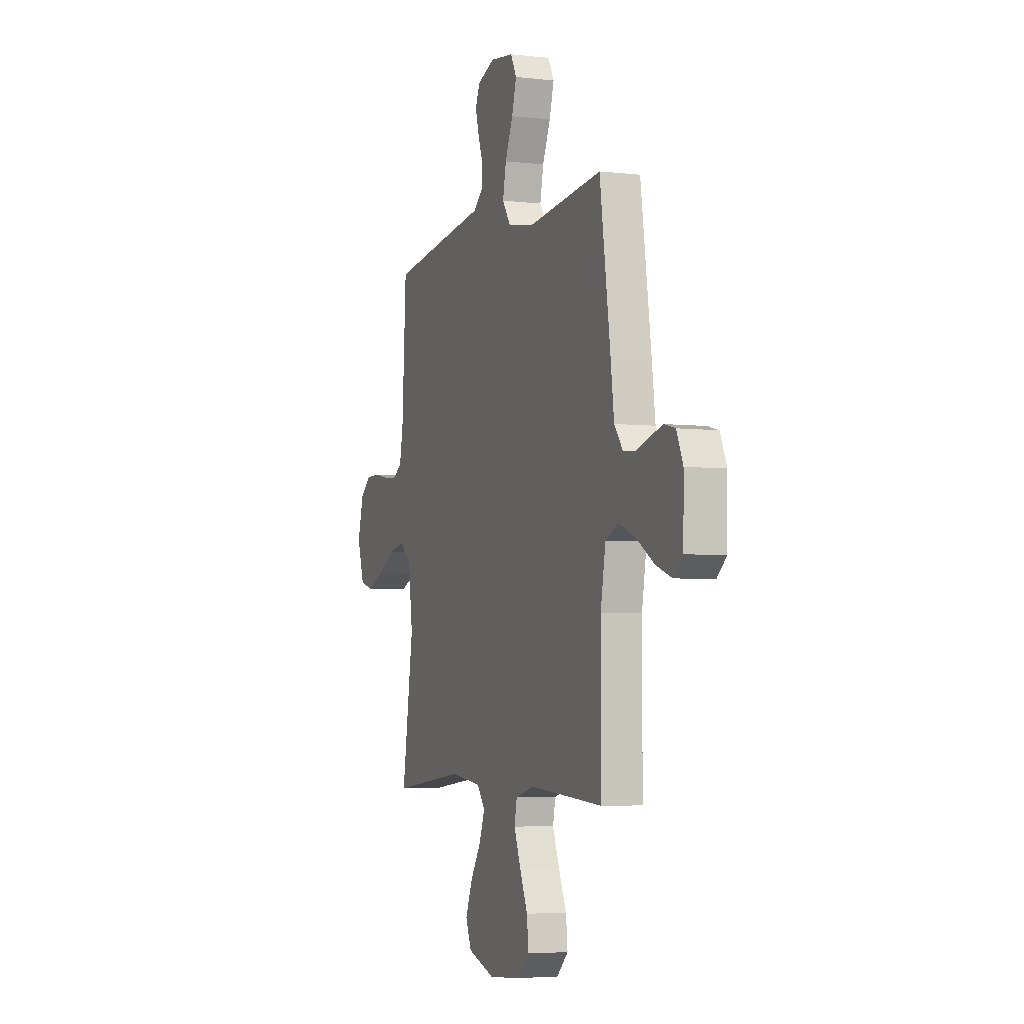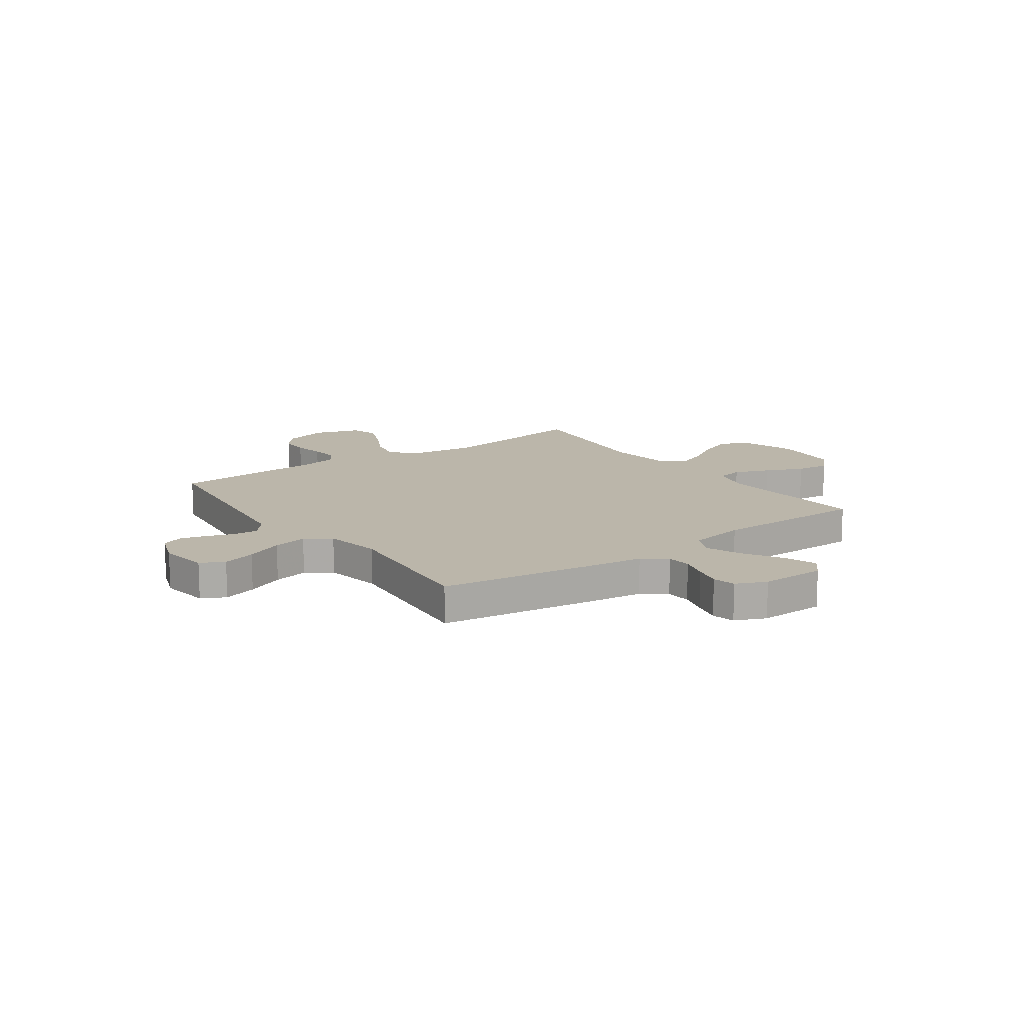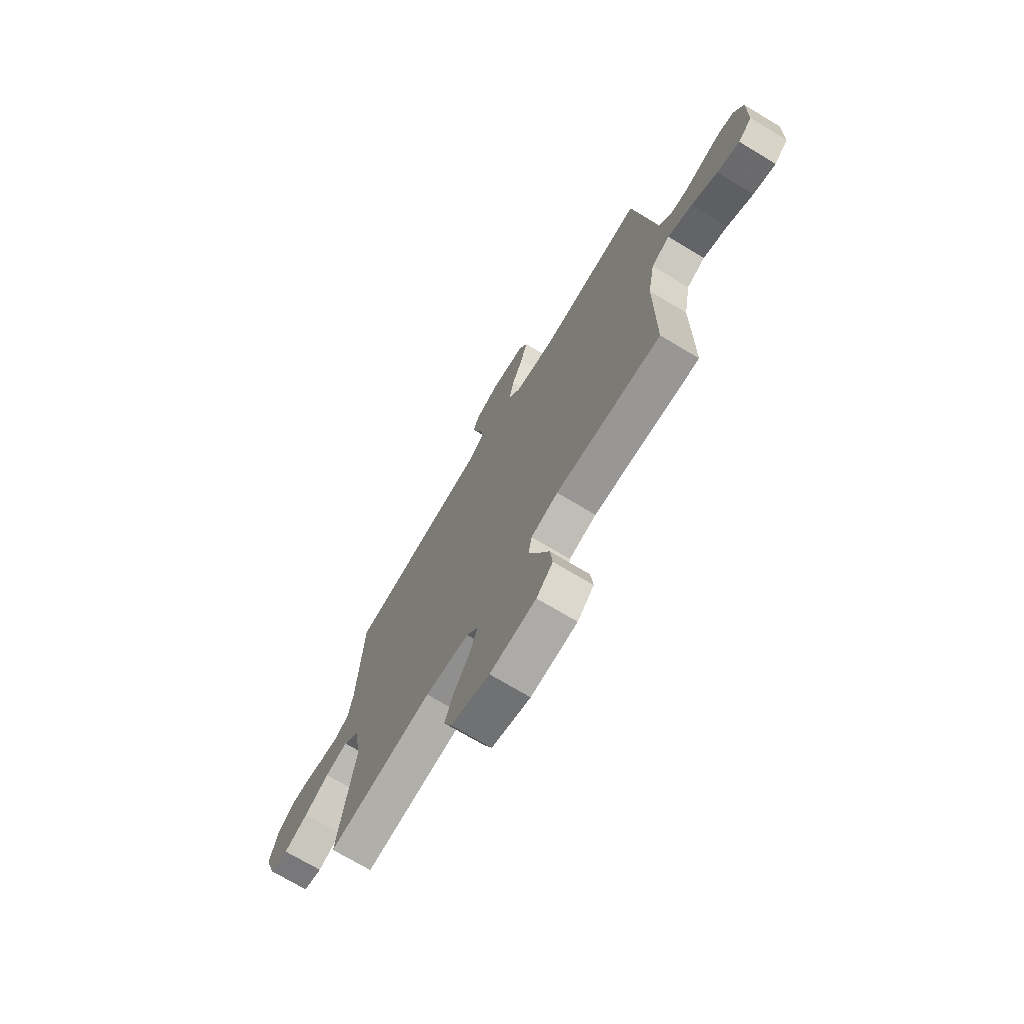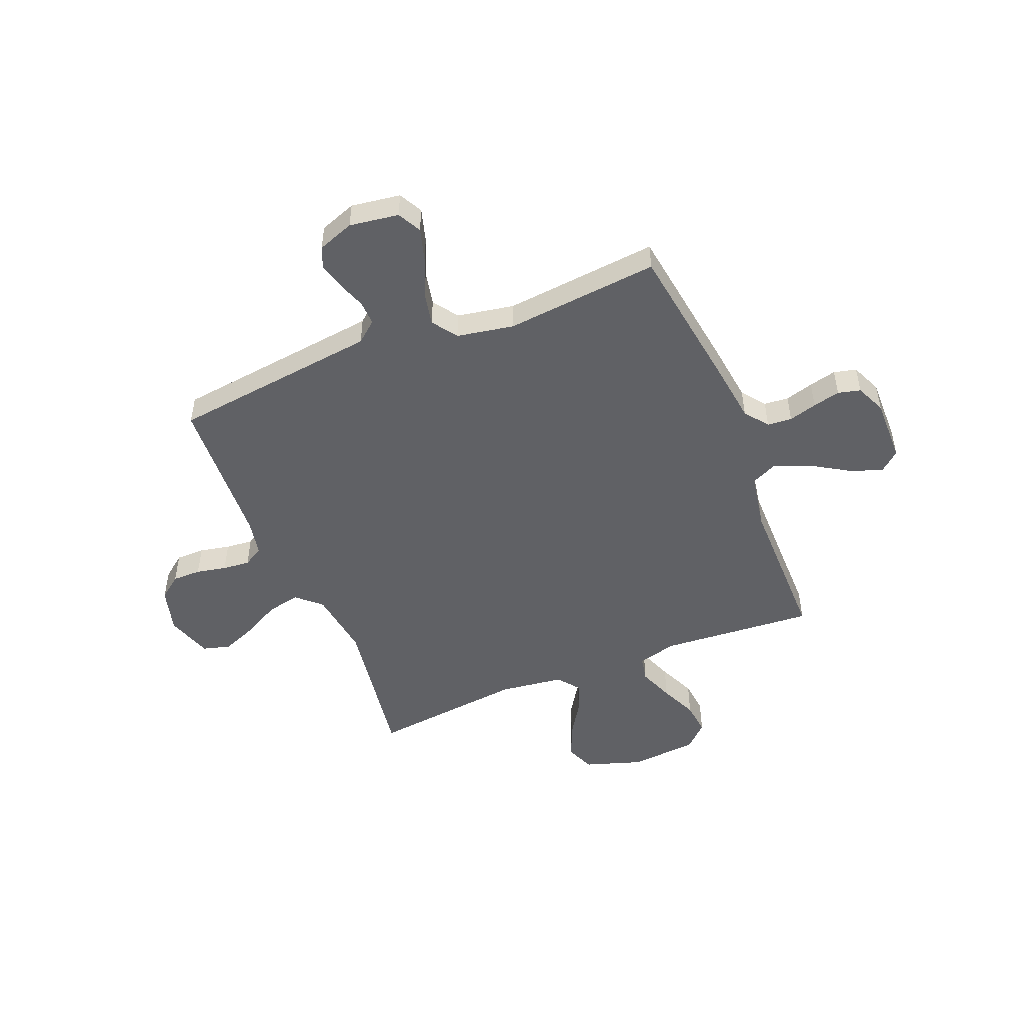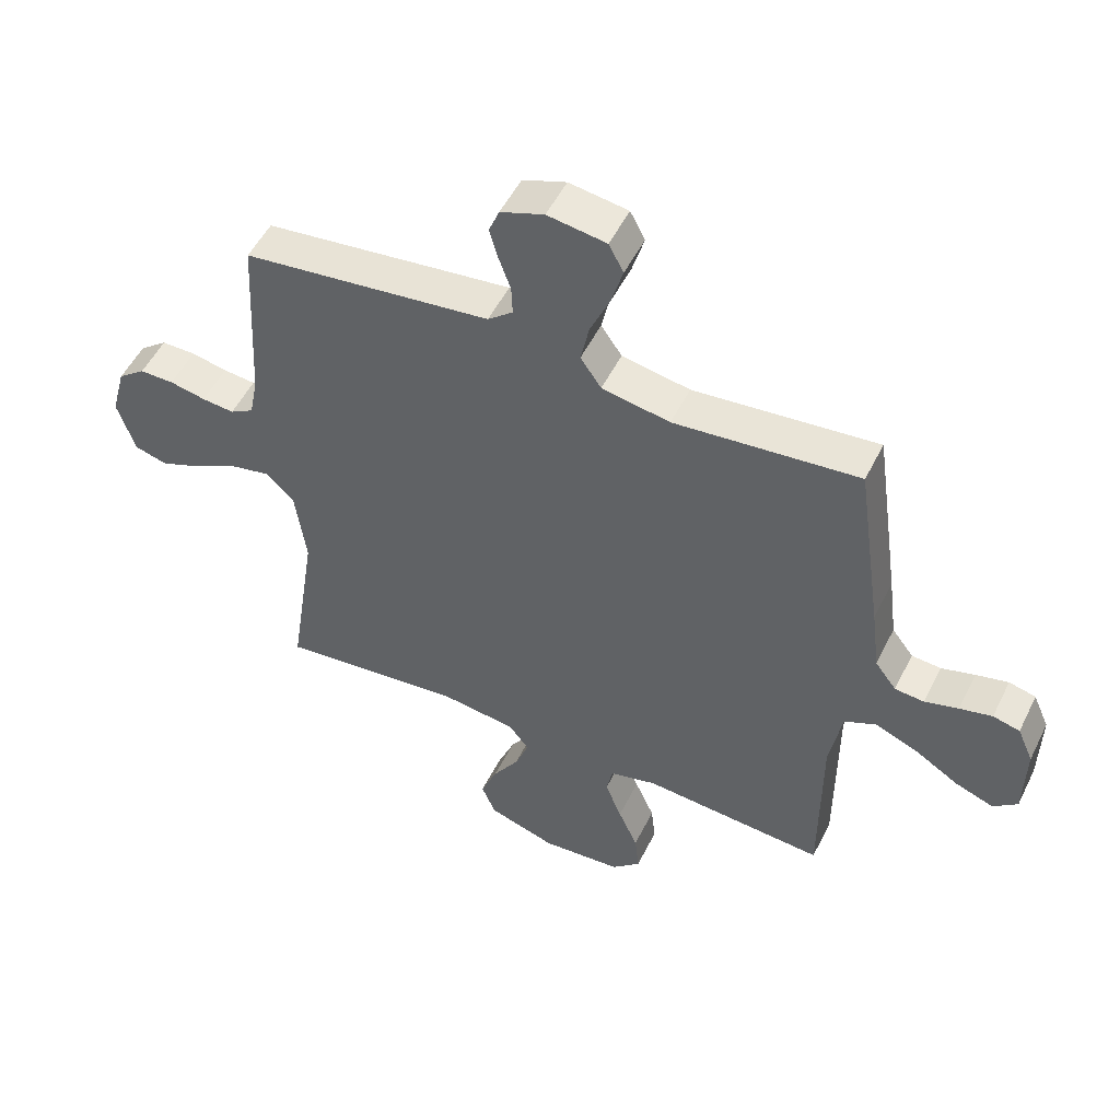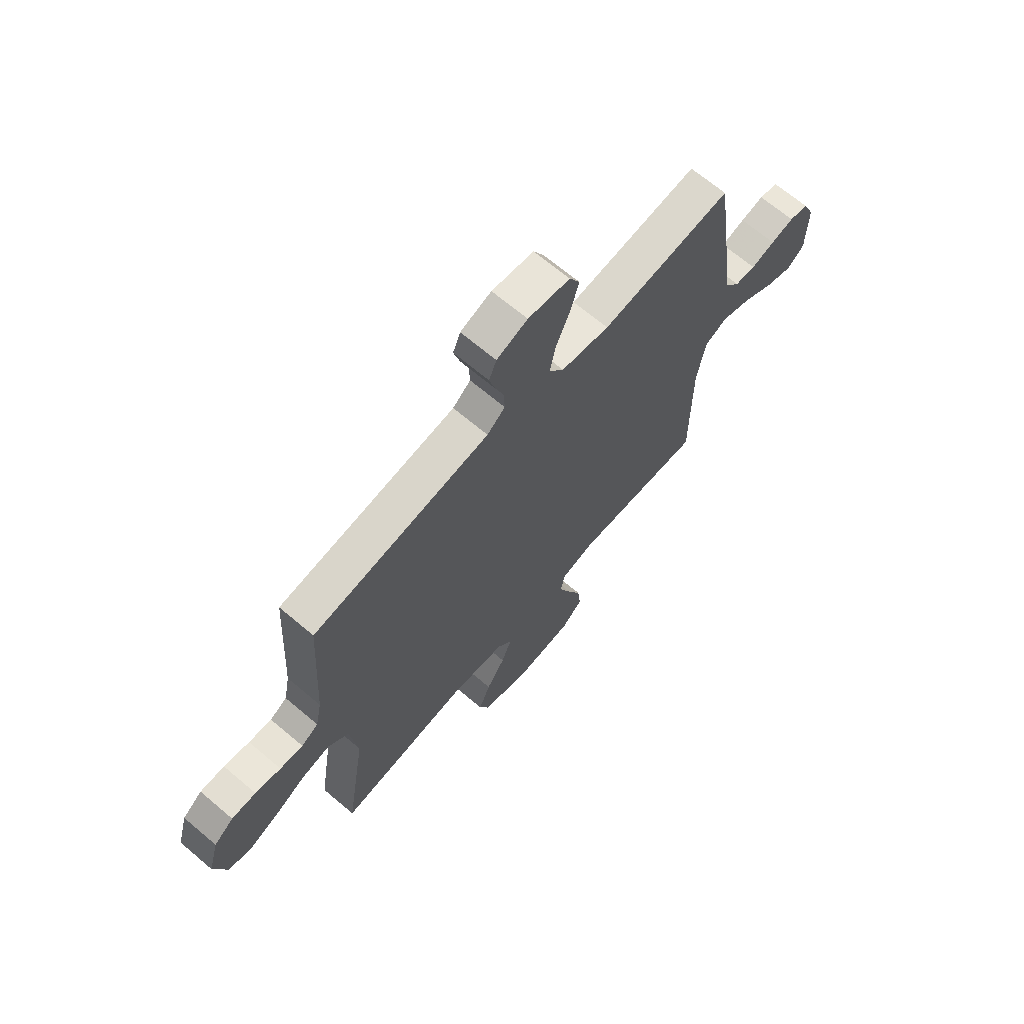
<metadata>
{"format":"obj","ext":"obj","renderer":"f3d","projection":"perspective","resolution":1024,"background":"white","views":[{"elev":-4.6,"azim":69.7,"up":"+Z"},{"elev":14.1,"azim":54.5,"up":"+Y"},{"elev":-72.1,"azim":59.0,"up":"+Z"},{"elev":-49.5,"azim":22.1,"up":"+Y"},{"elev":52.1,"azim":25.9,"up":"+Z"},{"elev":67.7,"azim":-49.7,"up":"+Z"}]}
</metadata>
<code>
v -0.5 0.07 -0.5
v -0.454 0.07 -0.2
v -0.472 0.07 -0.068
v -0.519 0.07 -0.025
v -0.584 0.07 -0.039
v -0.655 0.07 -0.077
v -0.724 0.07 -0.105
v -0.778 0.07 -0.09
v -0.807 0.07 0
v -0.783 0.07 0.088
v -0.738 0.07 0.123
v -0.682 0.07 0.123
v -0.623 0.07 0.111
v -0.57 0.07 0.106
v -0.531 0.07 0.129
v -0.517 0.07 0.2
v -0.5 0.07 0.5
v -0.2 0.07 0.537
v -0.094 0.07 0.55
v -0.053 0.07 0.584
v -0.055 0.07 0.632
v -0.074 0.07 0.685
v -0.088 0.07 0.736
v -0.071 0.07 0.778
v 0 0.07 0.804
v 0.096 0.07 0.79
v 0.12 0.07 0.744
v 0.101 0.07 0.679
v 0.069 0.07 0.606
v 0.055 0.07 0.539
v 0.089 0.07 0.49
v 0.2 0.07 0.47
v 0.5 0.07 0.5
v 0.543 0.07 0.2
v 0.557 0.07 0.091
v 0.592 0.07 0.045
v 0.64 0.07 0.041
v 0.695 0.07 0.057
v 0.748 0.07 0.07
v 0.792 0.07 0.059
v 0.818 0.07 0
v 0.816 0.07 -0.127
v 0.777 0.07 -0.16
v 0.714 0.07 -0.137
v 0.641 0.07 -0.092
v 0.572 0.07 -0.064
v 0.52 0.07 -0.088
v 0.5 0.07 -0.2
v 0.5 0.07 -0.5
v 0.2 0.07 -0.478
v 0.123 0.07 -0.498
v 0.113 0.07 -0.548
v 0.14 0.07 -0.617
v 0.172 0.07 -0.69
v 0.179 0.07 -0.755
v 0.132 0.07 -0.8
v 0 0.07 -0.811
v -0.111 0.07 -0.775
v -0.134 0.07 -0.719
v -0.107 0.07 -0.652
v -0.064 0.07 -0.585
v -0.041 0.07 -0.525
v -0.074 0.07 -0.482
v -0.2 0.07 -0.466
v -0.5 0 -0.5
v -0.454 0 -0.2
v -0.472 0 -0.068
v -0.519 0 -0.025
v -0.584 0 -0.039
v -0.655 0 -0.077
v -0.724 0 -0.105
v -0.778 0 -0.09
v -0.807 0 0
v -0.783 0 0.088
v -0.738 0 0.123
v -0.682 0 0.123
v -0.623 0 0.111
v -0.57 0 0.106
v -0.531 0 0.129
v -0.517 0 0.2
v -0.5 0 0.5
v -0.2 0 0.537
v -0.094 0 0.55
v -0.053 0 0.584
v -0.055 0 0.632
v -0.074 0 0.685
v -0.088 0 0.736
v -0.071 0 0.778
v 0 0 0.804
v 0.096 0 0.79
v 0.12 0 0.744
v 0.101 0 0.679
v 0.069 0 0.606
v 0.055 0 0.539
v 0.089 0 0.49
v 0.2 0 0.47
v 0.5 0 0.5
v 0.543 0 0.2
v 0.557 0 0.091
v 0.592 0 0.045
v 0.64 0 0.041
v 0.695 0 0.057
v 0.748 0 0.07
v 0.792 0 0.059
v 0.818 0 0
v 0.816 0 -0.127
v 0.777 0 -0.16
v 0.714 0 -0.137
v 0.641 0 -0.092
v 0.572 0 -0.064
v 0.52 0 -0.088
v 0.5 0 -0.2
v 0.5 0 -0.5
v 0.2 0 -0.478
v 0.123 0 -0.498
v 0.113 0 -0.548
v 0.14 0 -0.617
v 0.172 0 -0.69
v 0.179 0 -0.755
v 0.132 0 -0.8
v 0 0 -0.811
v -0.111 0 -0.775
v -0.134 0 -0.719
v -0.107 0 -0.652
v -0.064 0 -0.585
v -0.041 0 -0.525
v -0.074 0 -0.482
v -0.2 0 -0.466
f 59 60 61
f 58 59 61
f 57 58 61
f 56 57 61
f 55 56 61
f 54 55 61
f 53 54 61
f 52 53 61 62
f 51 52 62 63
f 48 49 50
f 51 63 64
f 50 51 64
f 48 50 64
f 47 48 64
f 43 44 45
f 42 43 45
f 41 42 45
f 40 41 45
f 39 40 45
f 38 39 45
f 37 38 45
f 36 37 45 46
f 35 36 46 47
f 64 1 2
f 47 64 2
f 35 47 2
f 34 35 2
f 33 34 2
f 32 33 2
f 27 28 29
f 26 27 29
f 25 26 29
f 24 25 29
f 23 24 29
f 22 23 29
f 21 22 29
f 20 21 29 30
f 19 20 30 31
f 18 19 31
f 17 18 31
f 16 17 31
f 11 12 13
f 10 11 13
f 9 10 13
f 8 9 13
f 7 8 13
f 6 7 13
f 5 6 13
f 4 5 13 14
f 3 4 14 15
f 32 2 3
f 16 31 32
f 15 16 32
f 3 15 32
f 125 124 123
f 125 123 122
f 125 122 121
f 125 121 120
f 125 120 119
f 125 119 118
f 125 118 117
f 126 125 117 116
f 127 126 116 115
f 114 113 112
f 128 127 115
f 128 115 114
f 128 114 112
f 128 112 111
f 109 108 107
f 109 107 106
f 109 106 105
f 109 105 104
f 109 104 103
f 109 103 102
f 109 102 101
f 110 109 101 100
f 111 110 100 99
f 66 65 128
f 66 128 111
f 66 111 99
f 66 99 98
f 66 98 97
f 66 97 96
f 93 92 91
f 93 91 90
f 93 90 89
f 93 89 88
f 93 88 87
f 93 87 86
f 93 86 85
f 94 93 85 84
f 95 94 84 83
f 95 83 82
f 95 82 81
f 95 81 80
f 77 76 75
f 77 75 74
f 77 74 73
f 77 73 72
f 77 72 71
f 77 71 70
f 77 70 69
f 78 77 69 68
f 79 78 68 67
f 67 66 96
f 96 95 80
f 96 80 79
f 96 79 67
f 1 65 66 2
f 2 66 67 3
f 3 67 68 4
f 4 68 69 5
f 5 69 70 6
f 6 70 71 7
f 7 71 72 8
f 8 72 73 9
f 9 73 74 10
f 10 74 75 11
f 11 75 76 12
f 12 76 77 13
f 13 77 78 14
f 14 78 79 15
f 15 79 80 16
f 16 80 81 17
f 17 81 82 18
f 18 82 83 19
f 19 83 84 20
f 20 84 85 21
f 21 85 86 22
f 22 86 87 23
f 23 87 88 24
f 24 88 89 25
f 25 89 90 26
f 26 90 91 27
f 27 91 92 28
f 28 92 93 29
f 29 93 94 30
f 30 94 95 31
f 31 95 96 32
f 32 96 97 33
f 33 97 98 34
f 34 98 99 35
f 35 99 100 36
f 36 100 101 37
f 37 101 102 38
f 38 102 103 39
f 39 103 104 40
f 40 104 105 41
f 41 105 106 42
f 42 106 107 43
f 43 107 108 44
f 44 108 109 45
f 45 109 110 46
f 46 110 111 47
f 47 111 112 48
f 48 112 113 49
f 49 113 114 50
f 50 114 115 51
f 51 115 116 52
f 52 116 117 53
f 53 117 118 54
f 54 118 119 55
f 55 119 120 56
f 56 120 121 57
f 57 121 122 58
f 58 122 123 59
f 59 123 124 60
f 60 124 125 61
f 61 125 126 62
f 62 126 127 63
f 63 127 128 64
f 64 128 65 1

</code>
